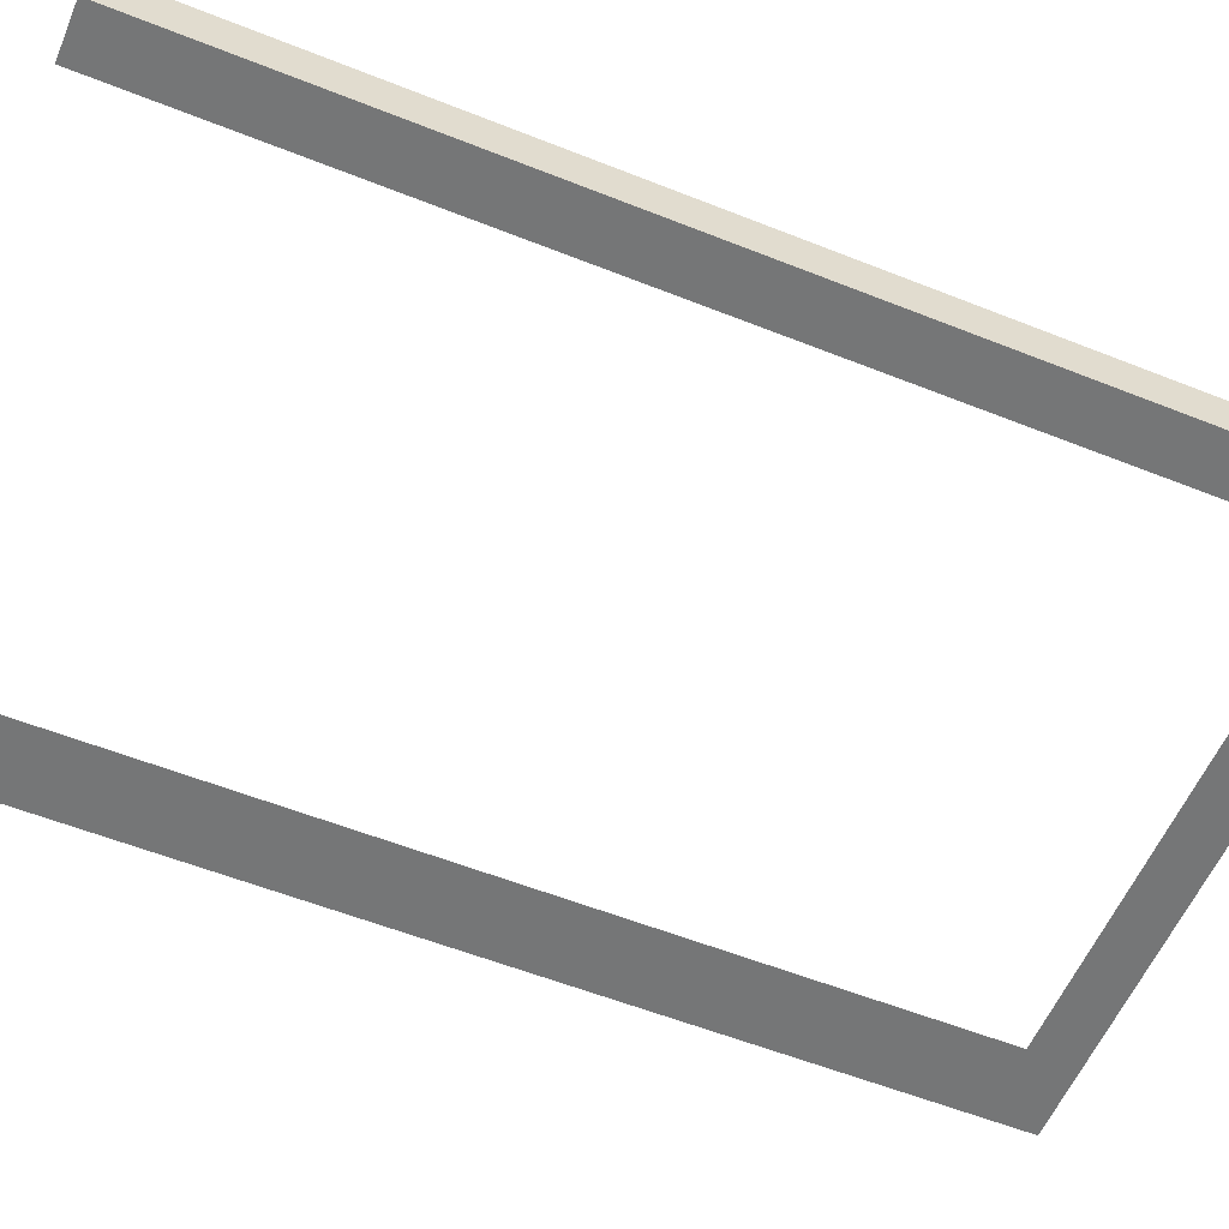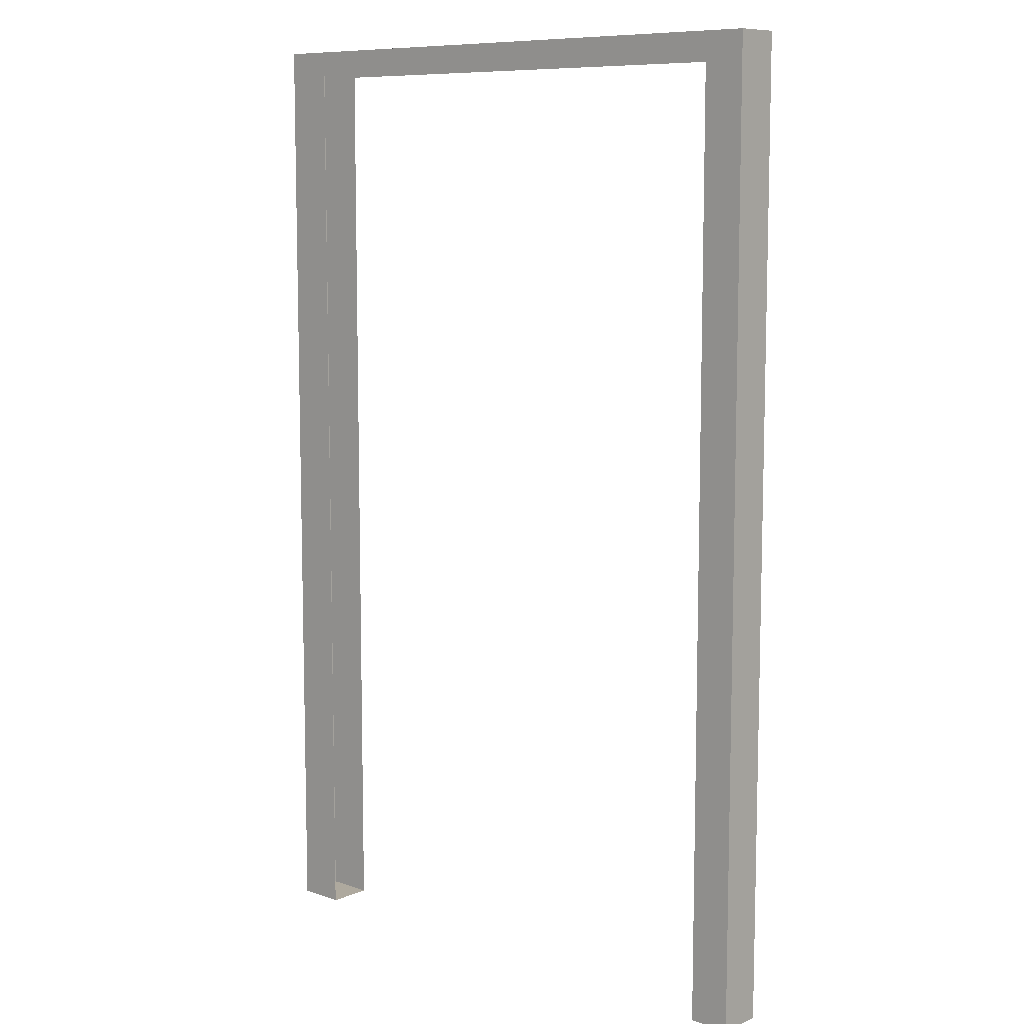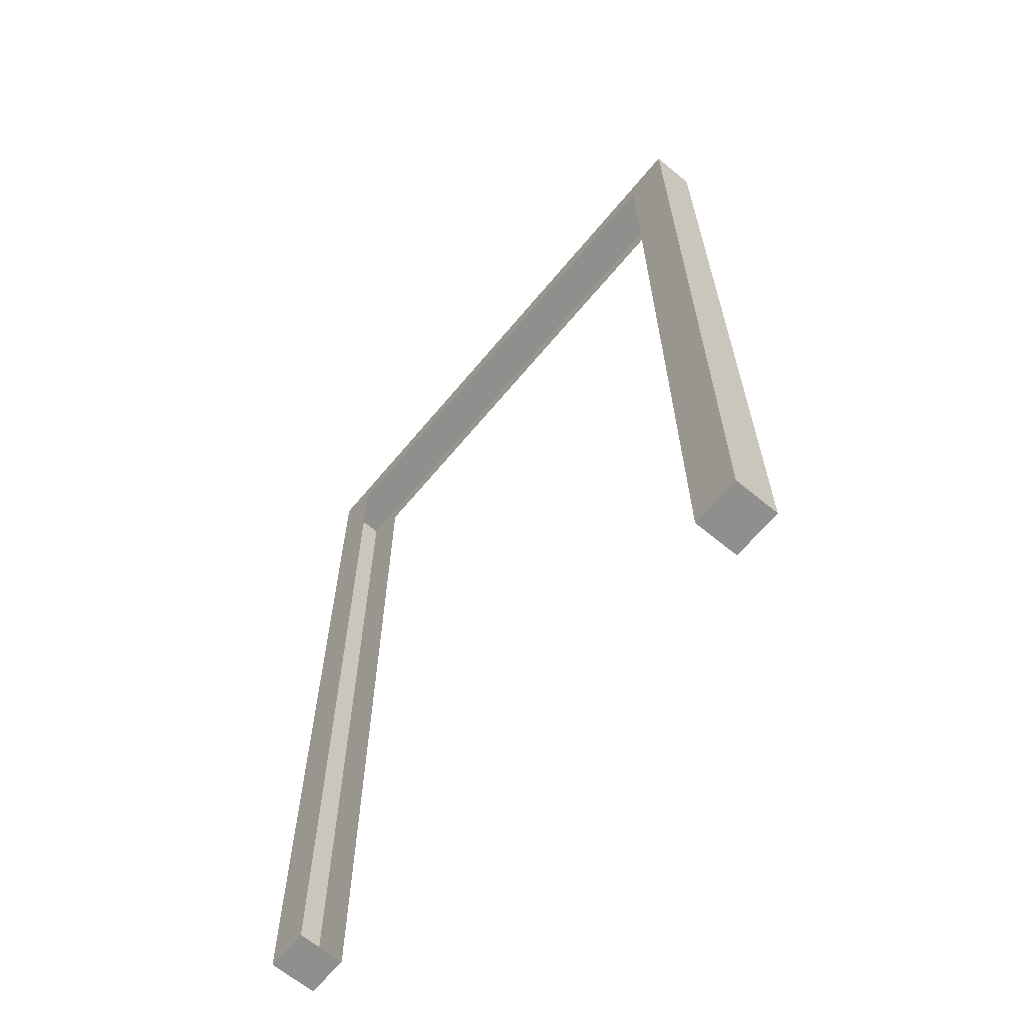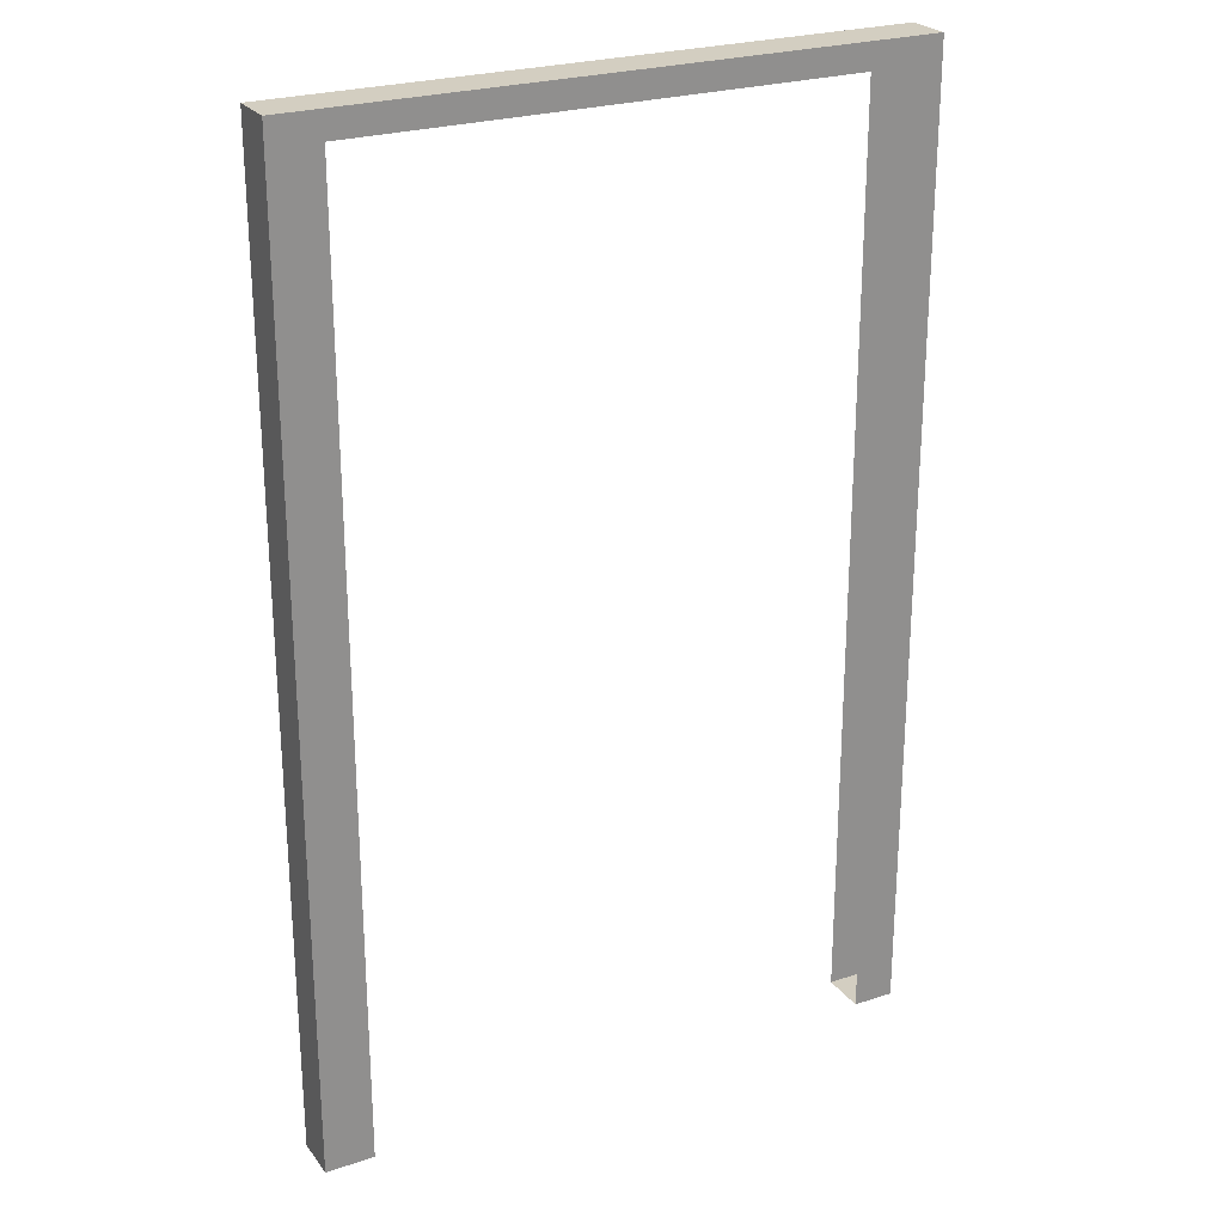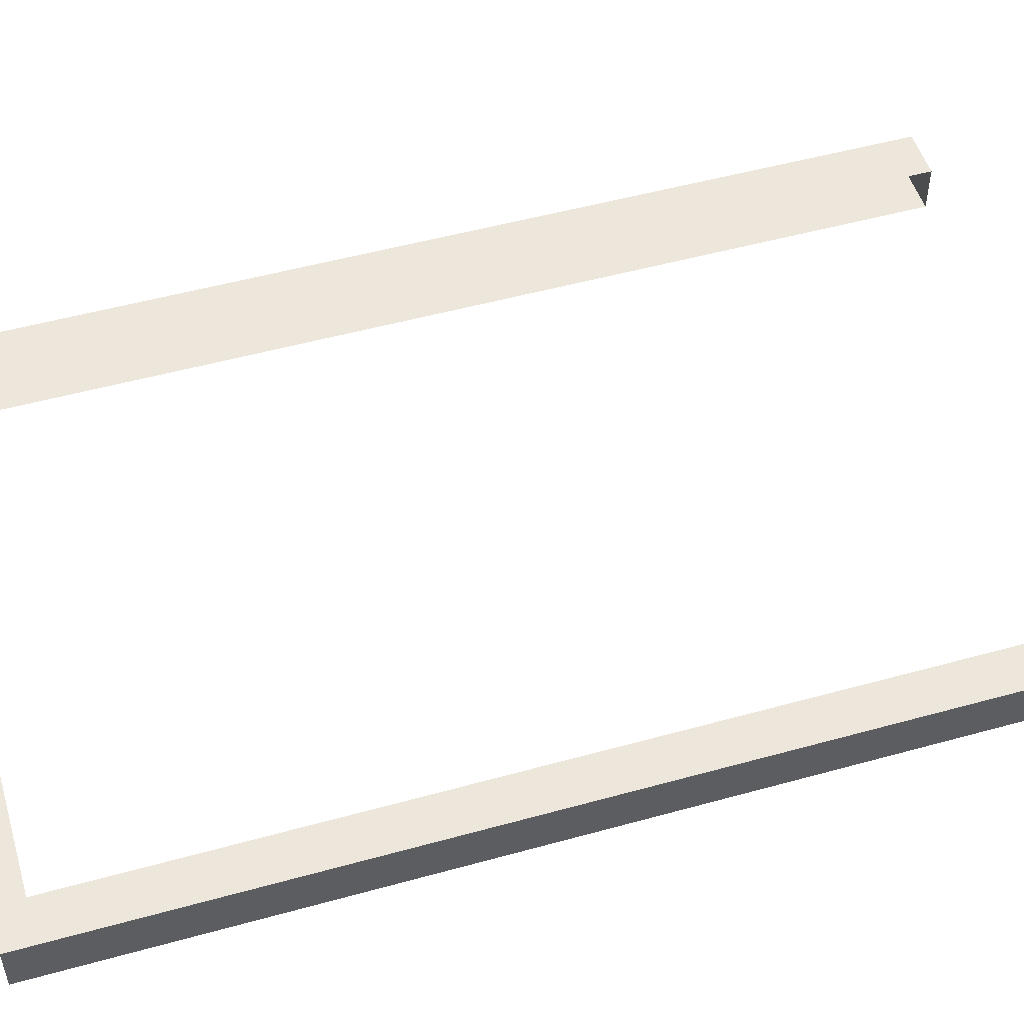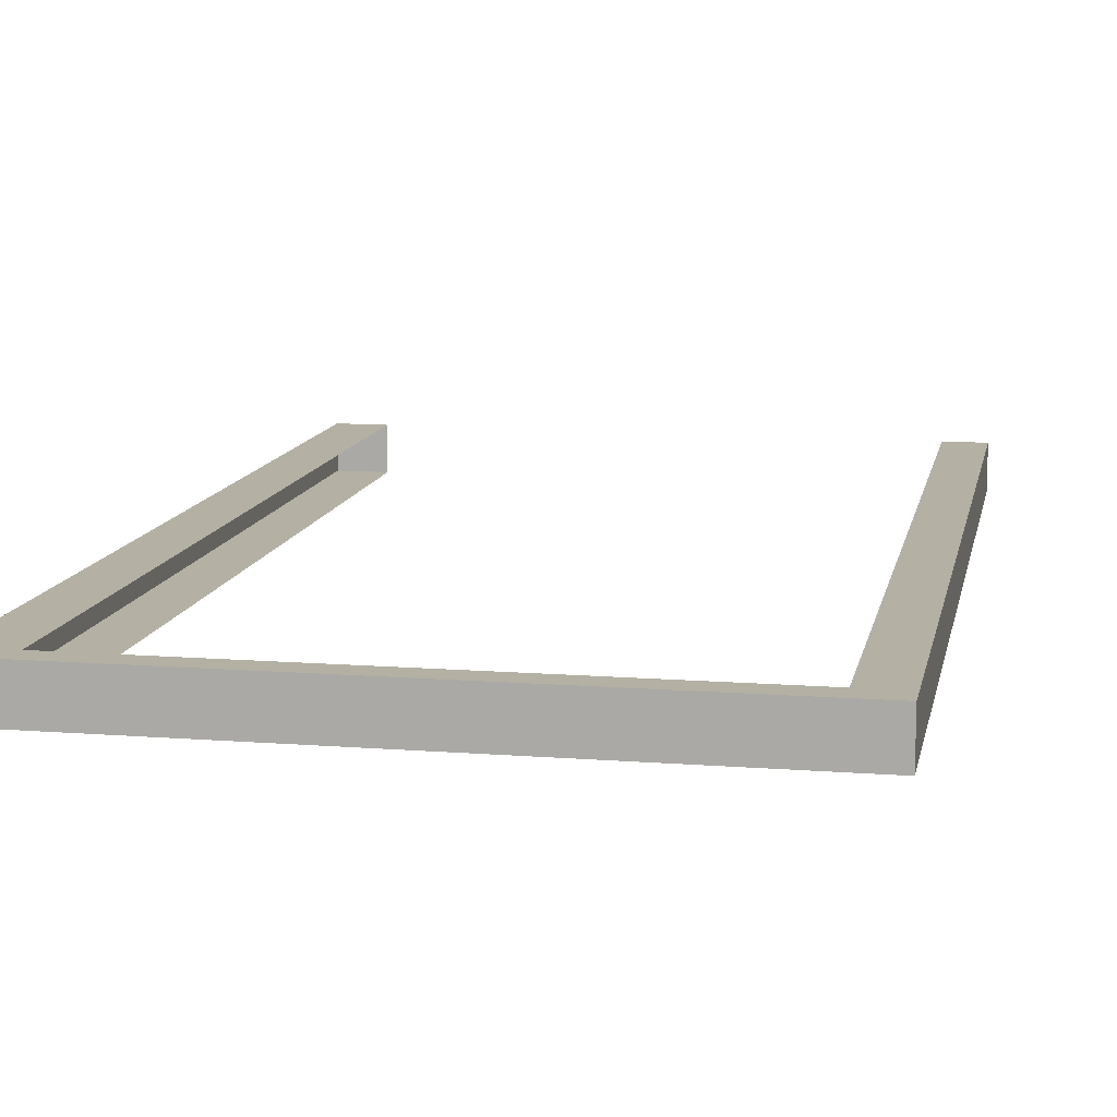
<metadata>
{"format":"obj","ext":"obj","renderer":"f3d","projection":"perspective","resolution":1024,"background":"white","views":[{"elev":-56.7,"azim":67.4,"up":"+Z"},{"elev":9.1,"azim":-137.6,"up":"+Y"},{"elev":-65.3,"azim":50.3,"up":"+Y"},{"elev":25.1,"azim":151.9,"up":"+Y"},{"elev":51.2,"azim":-106.8,"up":"+Z"},{"elev":11.5,"azim":-169.2,"up":"+Z"}]}
</metadata>
<code>
o Cube
v -0.03648 -0.03578 0.06679
v -0.03648 2.804 0.06679
v -0.03648 -0.03578 -0.06679
v -0.03648 2.804 -0.06679
v 1.764 -0.03578 0.06679
v 1.764 2.804 0.06679
v 1.764 -0.03578 -0.06679
v 1.764 2.804 -0.06679
v -0.03648 2.729 0.06679
v -0.03648 2.729 -0.06679
v 1.764 2.729 -0.06679
v 1.764 2.729 0.06679
v 0.08625 -0.03578 -0.06679
v 0.08625 2.804 -0.06679
v 0.08625 -0.03578 0.06679
v 0.08625 2.804 0.06679
v 0.08625 2.729 0.06679
v 0.08625 2.729 -0.06679
v 1.62 2.804 -0.06679
v 1.62 -0.03578 0.06679
v 1.62 2.729 -0.06679
v 1.62 -0.03578 -0.06679
v 1.62 2.804 0.06679
v 1.62 2.729 0.06679
f 9 2 4 10
f 19 11 21
f 8 12 11
f 16 9 17
f 22 7 5 20
f 4 16 14
f 17 1 15
f 11 5 7
f 21 7 22
f 9 3 1
f 10 13 3
f 14 23 19
f 13 1 3
f 23 17 24
f 4 18 10
f 6 24 12
f 19 6 8
f 12 20 5
f 14 21 18
f 19 8 11
f 8 6 12
f 4 2 16
f 17 9 1
f 11 12 5
f 21 11 7
f 10 18 13
f 14 16 23
f 13 15 1
f 23 16 17
f 4 14 18
f 19 23 6
f 14 19 21
f 16 2 9
f 9 10 3
f 6 23 24
f 12 24 20

</code>
